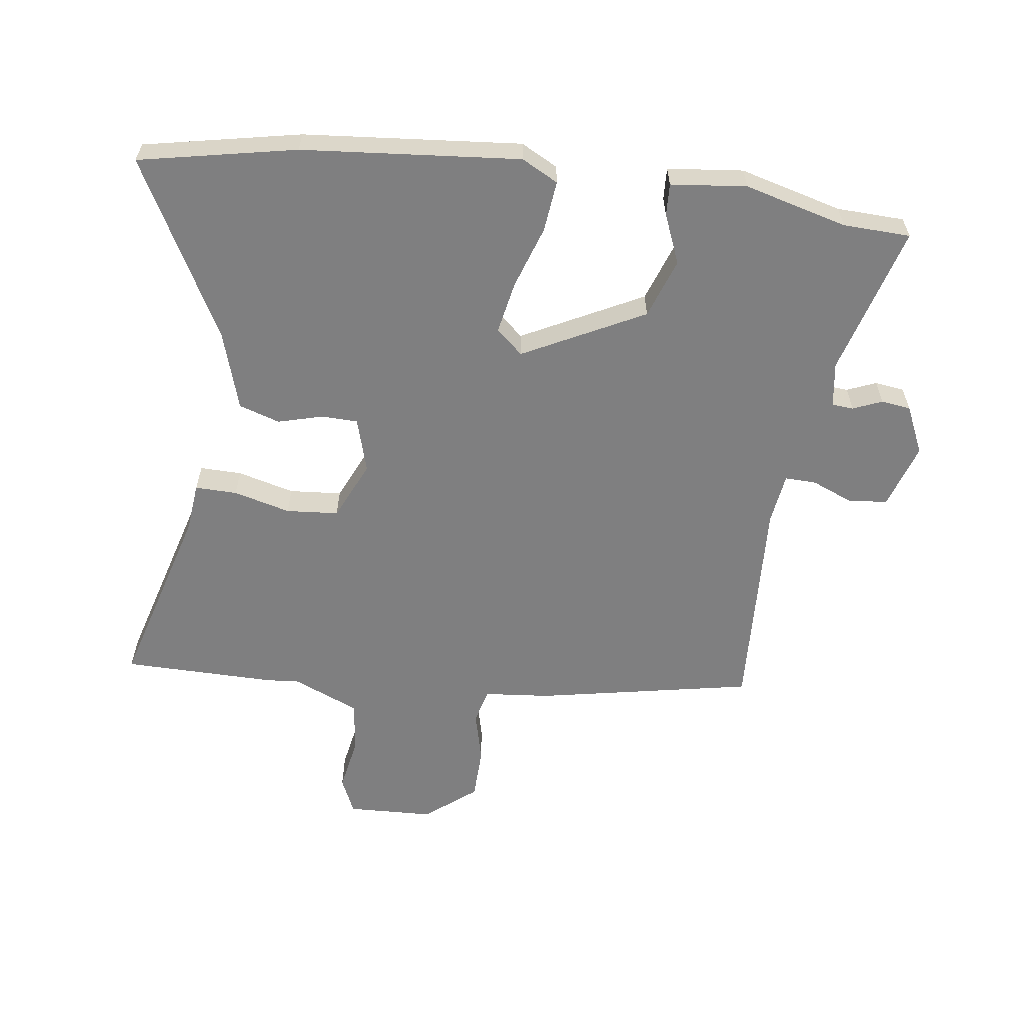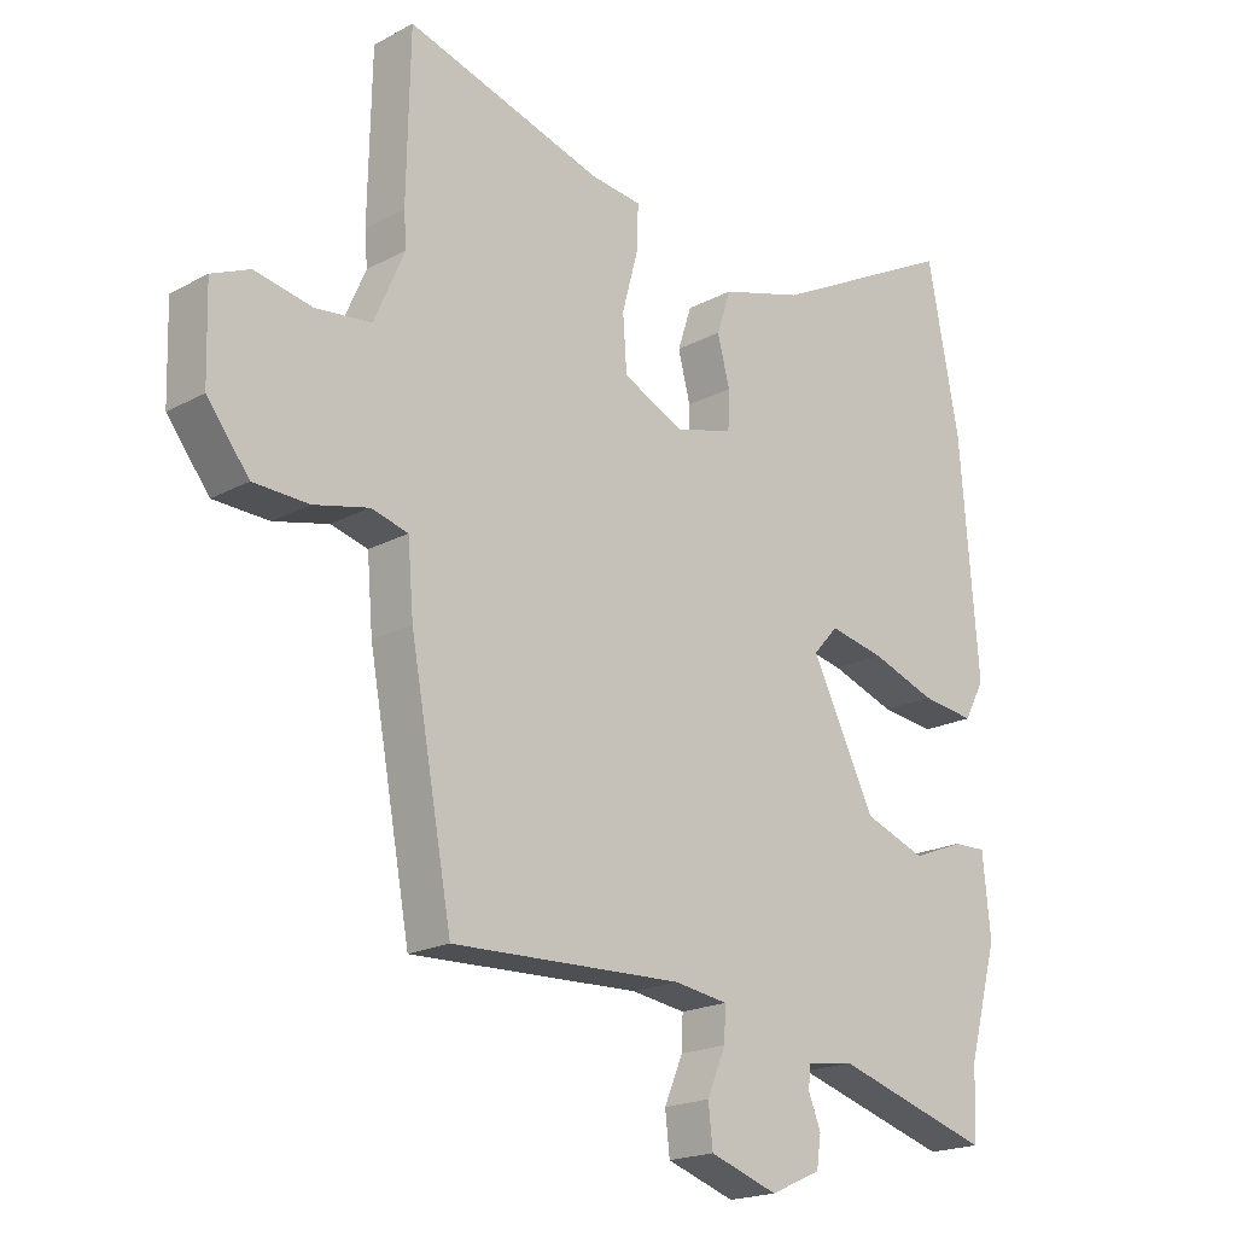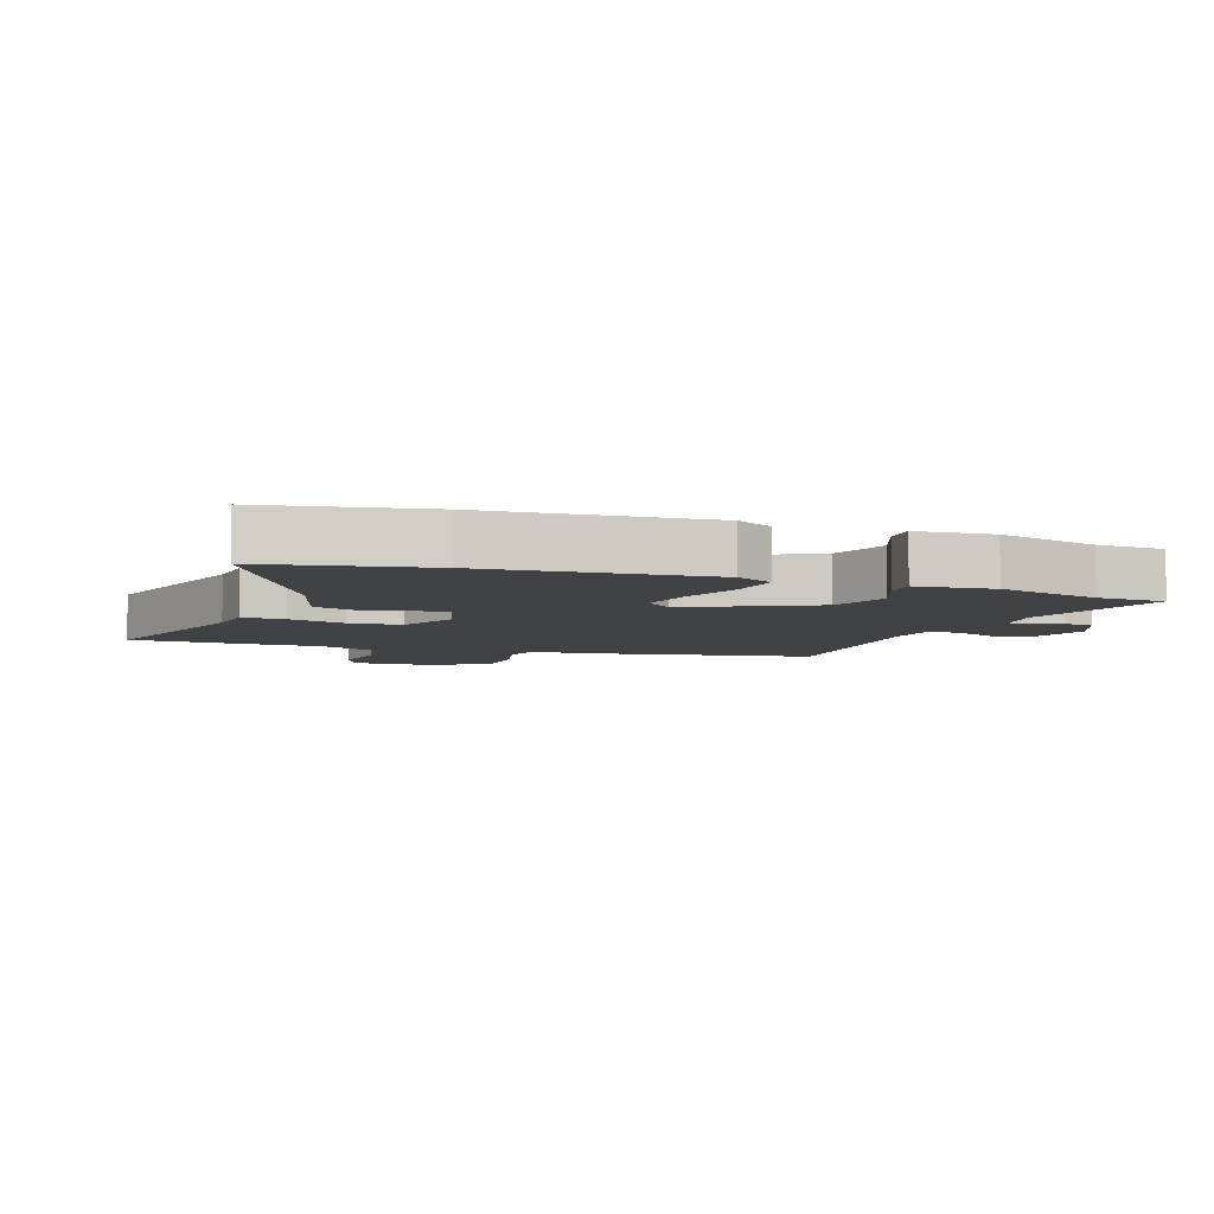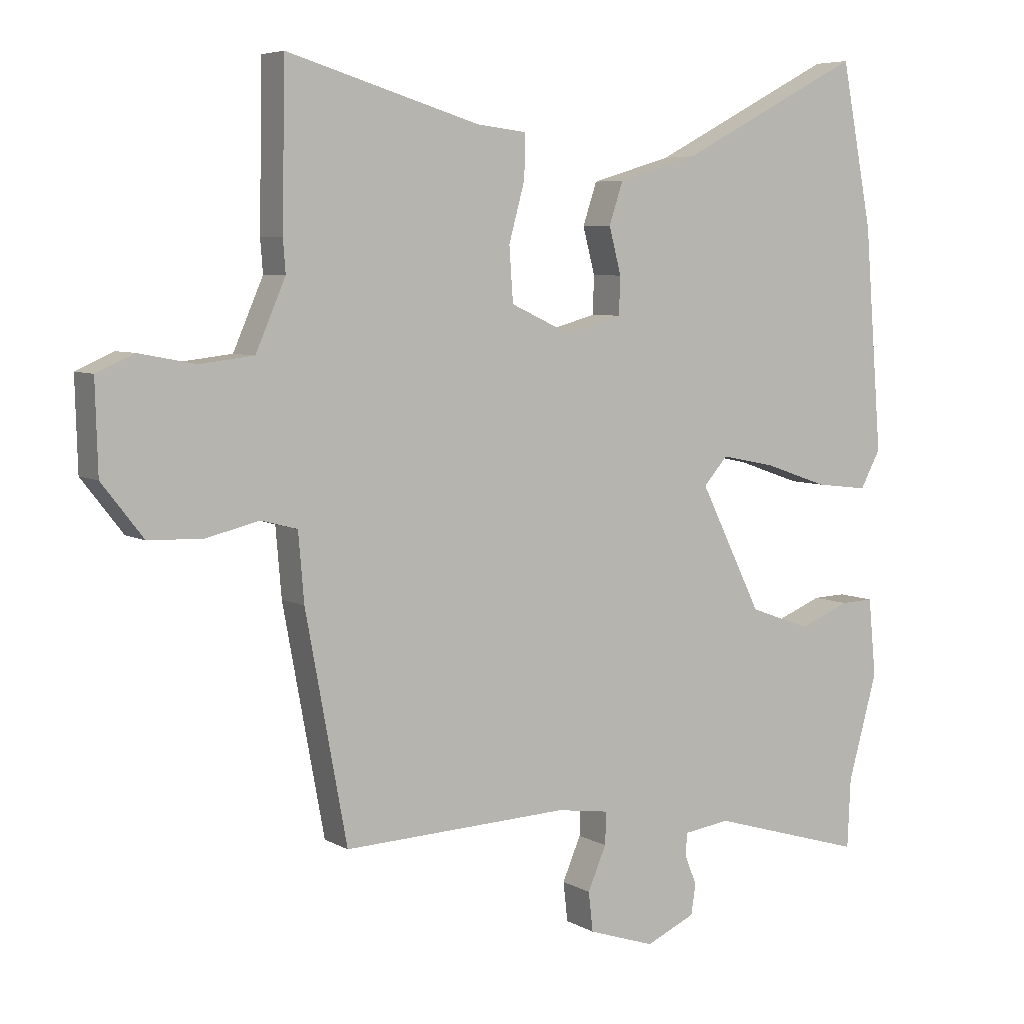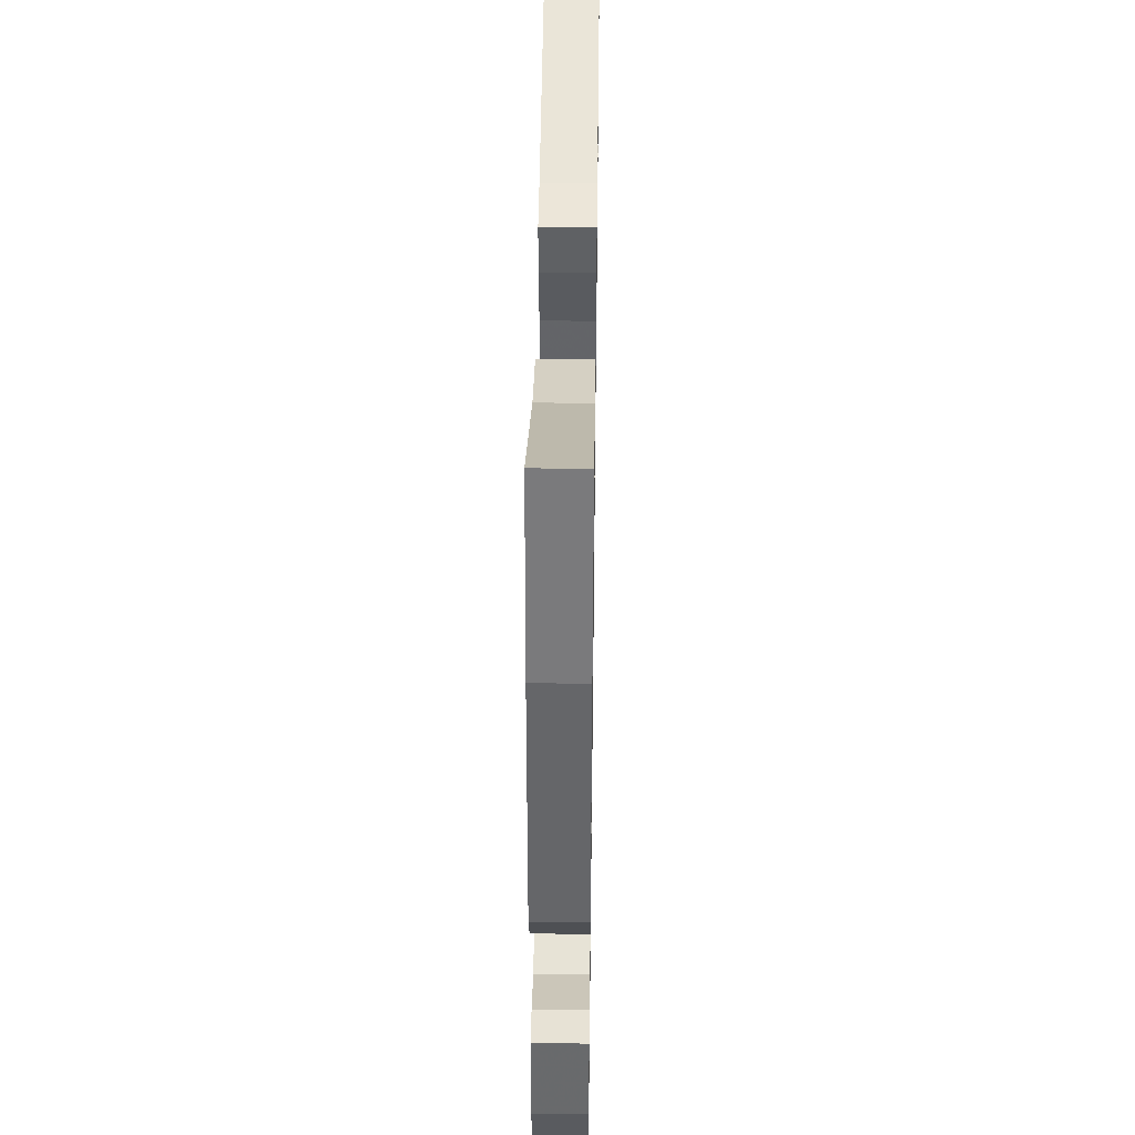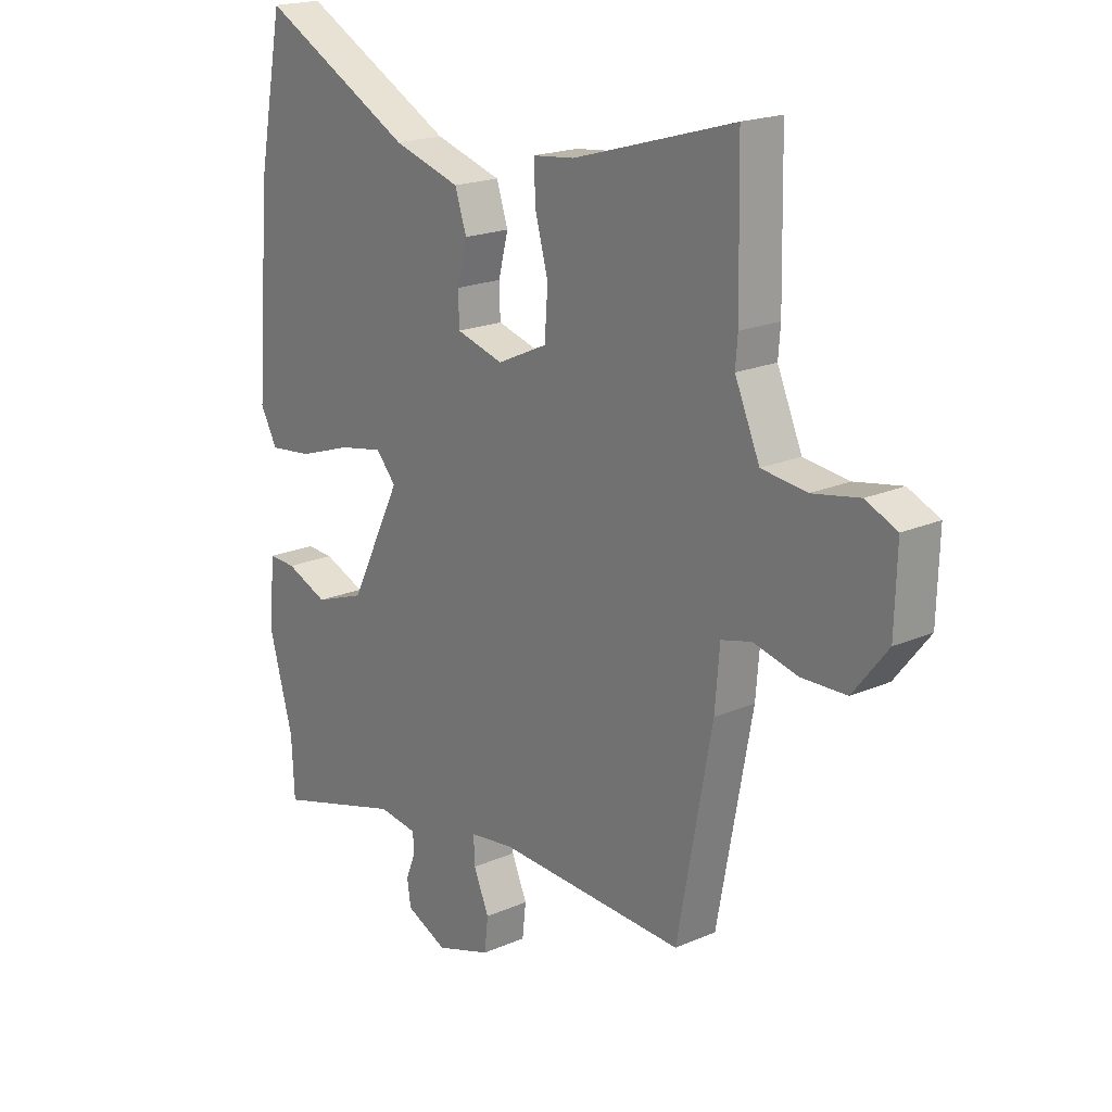
<metadata>
{"format":"obj","ext":"obj","renderer":"f3d","projection":"perspective","resolution":1024,"background":"white","views":[{"elev":-59.8,"azim":82.9,"up":"+Y"},{"elev":-19.6,"azim":-45.0,"up":"+Z"},{"elev":-6.3,"azim":70.5,"up":"+Y"},{"elev":5.9,"azim":-31.7,"up":"+Z"},{"elev":42.6,"azim":90.8,"up":"+Z"},{"elev":19.7,"azim":-129.0,"up":"+Z"}]}
</metadata>
<code>
v 0.471 0.07 0.651
v 0.52 0.07 0.396
v 0.548 0.07 0.043
v 0.516 0.07 -0.016
v 0.433 0.07 -0.006
v 0.332 0.07 0.029
v 0.247 0.07 0.046
v 0.209 0.07 0.003
v 0.307 0.07 -0.194
v 0.403 0.07 -0.229
v 0.483 0.07 -0.197
v 0.535 0.07 -0.195
v 0.547 0.07 -0.318
v 0.501 0.07 -0.484
v 0.496 0.07 -0.593
v 0.253 0.07 -0.521
v 0.18 0.07 -0.531
v 0.177 0.07 -0.566
v 0.196 0.07 -0.613
v 0.189 0.07 -0.661
v 0.111 0.07 -0.696
v 0.006 0.07 -0.661
v -0.001 0.07 -0.599
v 0.028 0.07 -0.531
v 0.03 0.07 -0.48
v -0.053 0.07 -0.468
v -0.409 0.07 -0.482
v -0.474 0.07 -0.13
v -0.483 0.07 -0.023
v -0.54 0.07 -0.008
v -0.624 0.07 -0.028
v -0.709 0.07 -0.025
v -0.774 0.07 0.058
v -0.778 0.07 0.198
v -0.719 0.07 0.224
v -0.63 0.07 0.207
v -0.545 0.07 0.217
v -0.498 0.07 0.325
v -0.502 0.07 0.377
v -0.497 0.07 0.626
v -0.193 0.07 0.536
v -0.114 0.07 0.527
v -0.116 0.07 0.459
v -0.141 0.07 0.367
v -0.135 0.07 0.282
v -0.04 0.07 0.238
v 0.049 0.07 0.263
v 0.051 0.07 0.322
v 0.032 0.07 0.395
v 0.054 0.07 0.461
v 0.181 0.07 0.499
v 0.471 0 0.651
v 0.52 0 0.396
v 0.548 0 0.043
v 0.516 0 -0.016
v 0.433 0 -0.006
v 0.332 0 0.029
v 0.247 0 0.046
v 0.209 0 0.003
v 0.307 0 -0.194
v 0.403 0 -0.229
v 0.483 0 -0.197
v 0.535 0 -0.195
v 0.547 0 -0.318
v 0.501 0 -0.484
v 0.496 0 -0.593
v 0.253 0 -0.521
v 0.18 0 -0.531
v 0.177 0 -0.566
v 0.196 0 -0.613
v 0.189 0 -0.661
v 0.111 0 -0.696
v 0.006 0 -0.661
v -0.001 0 -0.599
v 0.028 0 -0.531
v 0.03 0 -0.48
v -0.053 0 -0.468
v -0.409 0 -0.482
v -0.474 0 -0.13
v -0.483 0 -0.023
v -0.54 0 -0.008
v -0.624 0 -0.028
v -0.709 0 -0.025
v -0.774 0 0.058
v -0.778 0 0.198
v -0.719 0 0.224
v -0.63 0 0.207
v -0.545 0 0.217
v -0.498 0 0.325
v -0.502 0 0.377
v -0.497 0 0.626
v -0.193 0 0.536
v -0.114 0 0.527
v -0.116 0 0.459
v -0.141 0 0.367
v -0.135 0 0.282
v -0.04 0 0.238
v 0.049 0 0.263
v 0.051 0 0.322
v 0.032 0 0.395
v 0.054 0 0.461
v 0.181 0 0.499
f 48 49 50 51
f 47 48 51 1
f 41 42 43 44
f 41 44 45
f 38 39 40 41
f 37 38 41 45
f 33 34 35 36
f 33 36 37
f 30 31 32 33
f 29 30 33 37
f 26 27 28 29
f 25 26 29 37
f 21 22 23 24
f 21 24 25
f 18 19 20 21
f 17 18 21 25
f 16 17 25 37
f 14 15 16 37
f 10 11 12 13
f 9 10 13 14
f 3 4 5 6
f 3 6 7
f 47 1 2 3
f 46 47 3 7
f 9 14 37 45
f 8 9 45 46
f 7 8 46
f 102 101 100 99
f 52 102 99 98
f 95 94 93 92
f 96 95 92
f 92 91 90 89
f 96 92 89 88
f 87 86 85 84
f 88 87 84
f 84 83 82 81
f 88 84 81 80
f 80 79 78 77
f 88 80 77 76
f 75 74 73 72
f 76 75 72
f 72 71 70 69
f 76 72 69 68
f 88 76 68 67
f 88 67 66 65
f 64 63 62 61
f 65 64 61 60
f 57 56 55 54
f 58 57 54
f 54 53 52 98
f 58 54 98 97
f 96 88 65 60
f 97 96 60 59
f 97 59 58
f 1 52 53 2
f 2 53 54 3
f 3 54 55 4
f 4 55 56 5
f 5 56 57 6
f 6 57 58 7
f 7 58 59 8
f 8 59 60 9
f 9 60 61 10
f 10 61 62 11
f 11 62 63 12
f 12 63 64 13
f 13 64 65 14
f 14 65 66 15
f 15 66 67 16
f 16 67 68 17
f 17 68 69 18
f 18 69 70 19
f 19 70 71 20
f 20 71 72 21
f 21 72 73 22
f 22 73 74 23
f 23 74 75 24
f 24 75 76 25
f 25 76 77 26
f 26 77 78 27
f 27 78 79 28
f 28 79 80 29
f 29 80 81 30
f 30 81 82 31
f 31 82 83 32
f 32 83 84 33
f 33 84 85 34
f 34 85 86 35
f 35 86 87 36
f 36 87 88 37
f 37 88 89 38
f 38 89 90 39
f 39 90 91 40
f 40 91 92 41
f 41 92 93 42
f 42 93 94 43
f 43 94 95 44
f 44 95 96 45
f 45 96 97 46
f 46 97 98 47
f 47 98 99 48
f 48 99 100 49
f 49 100 101 50
f 50 101 102 51
f 51 102 52 1

</code>
